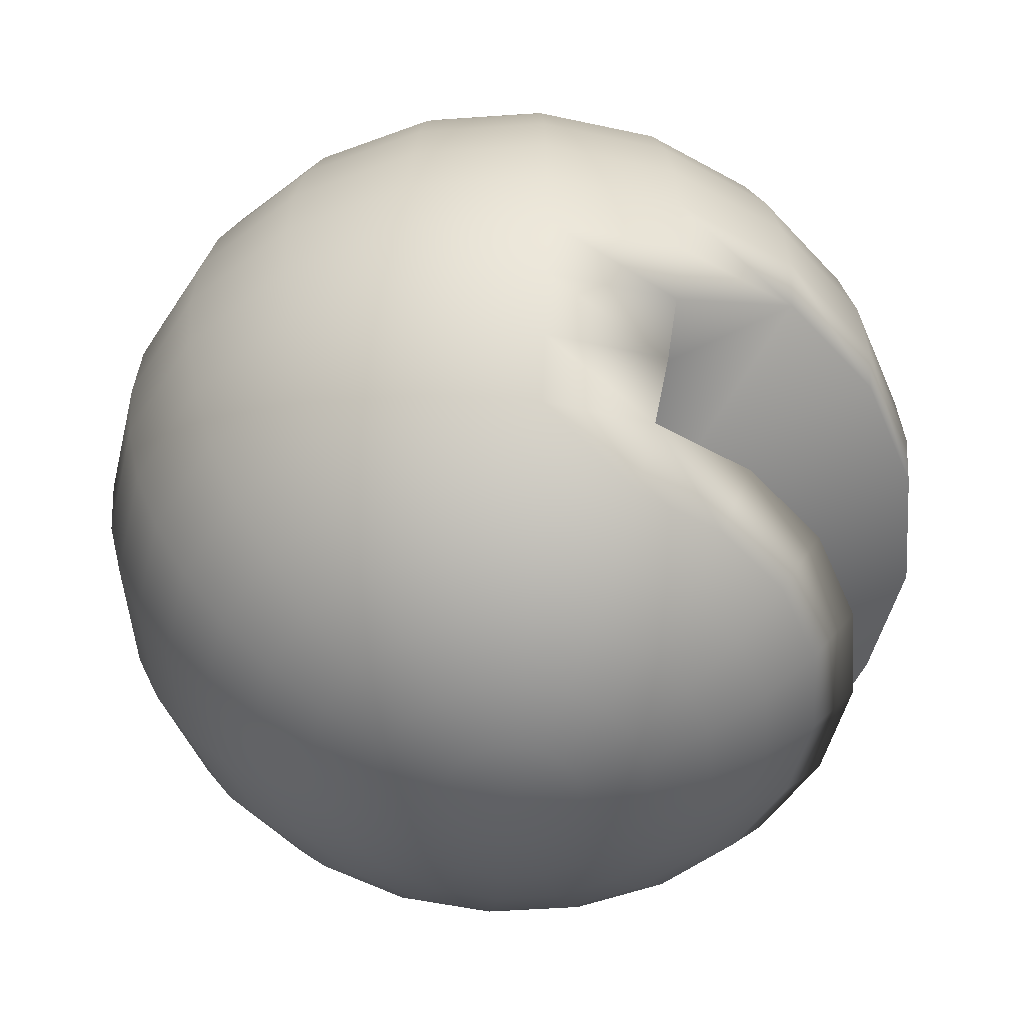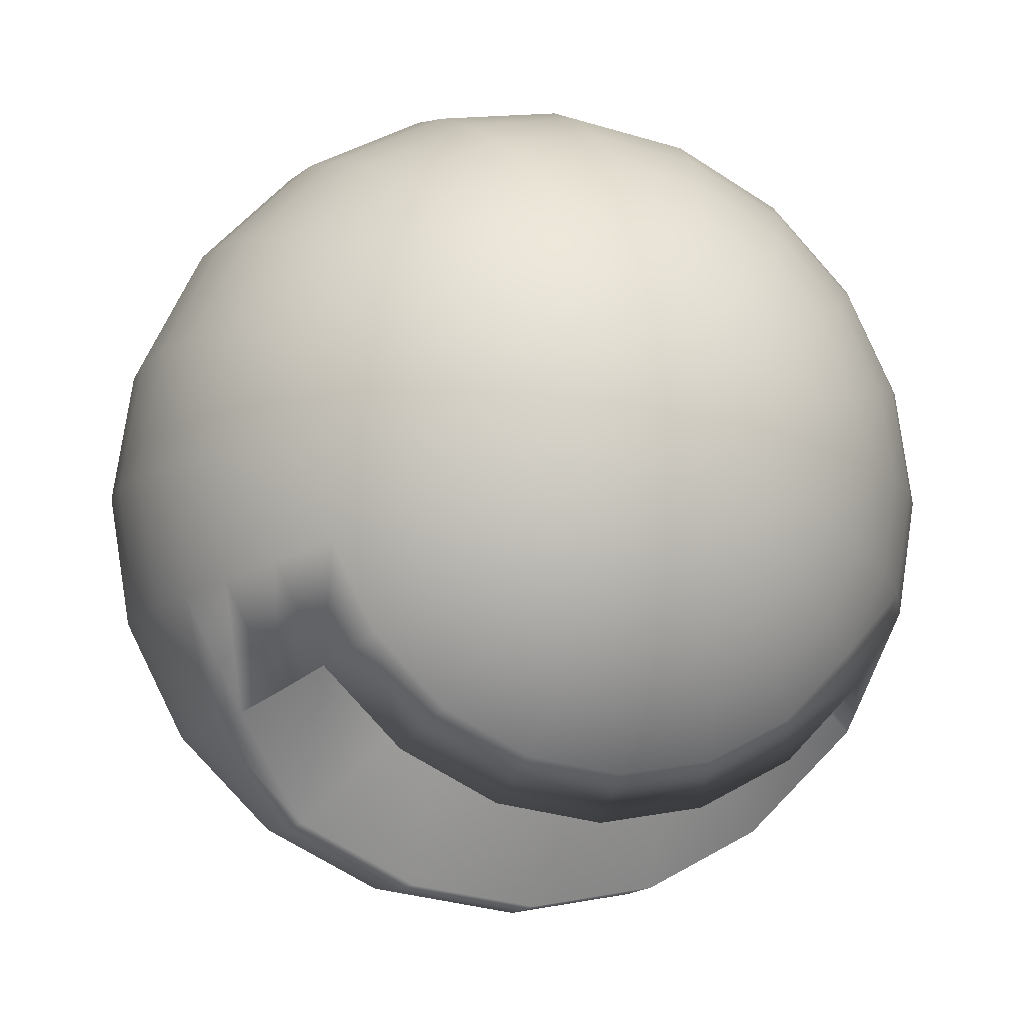
<metadata>
{"format":"obj","ext":"obj","renderer":"f3d","projection":"perspective","resolution":1024,"background":"white","views":[{"elev":-49.9,"azim":103.4,"up":"+Y"},{"elev":-9.7,"azim":-19.9,"up":"+Z"}]}
</metadata>
<code>
g default
v 0.1488 -0.02577 -0.04834
v 0.1266 -0.02577 -0.09195
v 0.09195 -0.02577 -0.1266
v 0.04834 -0.02577 -0.1488
v 0 -0.02577 -0.1564
v -0.04834 -0.02577 -0.1488
v -0.09195 -0.02577 -0.1266
v -0.1266 -0.02577 -0.09195
v -0.1488 -0.02577 -0.04834
v -0.1564 -0.02577 0
v -0.1488 -0.02577 0.04834
v -0.1266 -0.02577 0.09195
v -0.09195 -0.02577 0.1266
v -0.04834 -0.02577 0.1488
v -0 -0.02577 0.1564
v 0.04834 -0.02577 0.1488
v 0.09195 -0.02577 0.1266
v 0.1266 -0.02577 0.09195
v 0.1488 -0.02577 0.04834
v 0.1564 -0.02577 0
v 0.2939 0.01086 -0.09549
v 0.25 0.01086 -0.1816
v 0.1816 0.01086 -0.25
v 0.09549 0.01086 -0.2939
v 0 0.01086 -0.309
v -0.09549 0.01086 -0.2939
v -0.1816 0.01086 -0.25
v -0.25 0.01086 -0.1816
v -0.2939 0.01086 -0.09549
v -0.309 0.01086 0
v -0.2939 0.01086 0.09549
v -0.25 0.01086 0.1816
v -0.1816 0.01086 0.25
v -0.09549 0.01086 0.2939
v -0 0.01086 0.309
v 0.09549 0.01086 0.2939
v 0.1816 0.01086 0.25
v 0.25 0.01086 0.1816
v 0.2939 0.01086 0.09549
v 0.309 0.01086 0
v 0.4318 0.07091 -0.1403
v 0.3673 0.07091 -0.2668
v 0.2668 0.07091 -0.3673
v 0.1403 0.07091 -0.4318
v 0 0.07091 -0.454
v -0.1403 0.07091 -0.4318
v -0.2668 0.07091 -0.3673
v -0.3673 0.07091 -0.2668
v -0.4318 0.07091 -0.1403
v -0.454 0.07091 0
v -0.4318 0.07091 0.1403
v -0.3673 0.07091 0.2668
v -0.2668 0.07091 0.3673
v -0.1403 0.07091 0.4318
v -0 0.07091 0.454
v 0.1403 0.07091 0.4318
v 0.2668 0.07091 0.3673
v 0.3673 0.07091 0.2668
v 0.4318 0.07091 0.1403
v 0.454 0.07091 0
v 0.559 0.1529 -0.1816
v 0.4755 0.1529 -0.3455
v 0.3455 0.1529 -0.4755
v 0.1816 0.1529 -0.559
v 0 0.1529 -0.5878
v -0.1816 0.1529 -0.559
v -0.3455 0.1529 -0.4755
v -0.4755 0.1529 -0.3455
v -0.559 0.1529 -0.1816
v -0.5878 0.1529 0
v -0.559 0.1529 0.1816
v -0.4755 0.1529 0.3455
v -0.3455 0.1529 0.4755
v -0.1816 0.1529 0.559
v -0 0.1529 0.5878
v 0.1816 0.1529 0.559
v 0.3455 0.1529 0.4755
v 0.4755 0.1529 0.3455
v 0.559 0.1529 0.1816
v 0.5878 0.1529 0
v 0.6725 0.2548 -0.2185
v 0.5721 0.2548 -0.4156
v 0.4156 0.2548 -0.5721
v 0.2185 0.2548 -0.6725
v 0 0.2548 -0.7071
v -0.2185 0.2548 -0.6725
v -0.4156 0.2548 -0.5721
v -0.5721 0.2548 -0.4156
v -0.6725 0.2548 -0.2185
v -0.7071 0.2548 0
v -0.6725 0.2548 0.2185
v -0.5721 0.2548 0.4156
v -0.4156 0.2548 0.5721
v -0.2185 0.2548 0.6725
v -0 0.2548 0.7071
v 0.2185 0.2548 0.6725
v 0.4156 0.2548 0.5721
v 0.5721 0.2548 0.4156
v 0.6725 0.2548 0.2185
v 0.7071 0.2548 0
v 0.7694 0.3741 -0.25
v 0.6545 0.3741 -0.4755
v 0.4755 0.3741 -0.6545
v 0.25 0.3741 -0.7694
v 0 0.3741 -0.809
v -0.25 0.3741 -0.7694
v -0.4755 0.3741 -0.6545
v -0.6545 0.3741 -0.4755
v -0.7694 0.3741 -0.25
v -0.809 0.3741 0
v -0.7694 0.3741 0.25
v -0.6545 0.3741 0.4755
v -0.4755 0.3741 0.6545
v -0.25 0.3741 0.7694
v -0 0.3741 0.809
v 0.25 0.3741 0.7694
v 0.4755 0.3741 0.6545
v 0.6545 0.3741 0.4755
v 0.7694 0.3741 0.25
v 0.809 0.3741 0
v 0.8474 0.5079 -0.2753
v 0.7208 0.5079 -0.5237
v 0.5237 0.5079 -0.2976
v 0.2753 0.5079 -0.4242
v 0 0.5079 -0.4678
v -0.2753 0.5079 -0.4242
v -0.5237 0.5079 -0.2976
v -0.7208 0.5079 -0.5237
v -0.8474 0.5079 -0.2753
v -0.891 0.5079 0
v -0.8474 0.5079 0.2753
v -0.7208 0.5079 0.5237
v -0.5237 0.5079 0.7208
v -0.2753 0.5079 0.8474
v -0 0.5079 0.891
v 0.2753 0.5079 0.8474
v 0.5237 0.5079 0.7208
v 0.7208 0.5079 0.5237
v 0.8474 0.5079 0.2753
v 0.891 0.5079 0
v 0.9045 0.6529 -0.2939
v 0.7694 0.6529 -0.559
v 0.559 0.6529 -0.3462
v 0.2939 0.6529 -0.4813
v 0 0.6529 -0.5278
v -0.2939 0.6529 -0.4813
v -0.559 0.6529 -0.3462
v -0.7694 0.6529 -0.559
v -0.9045 0.6529 -0.2939
v -0.9511 0.6529 0
v -0.9045 0.6529 0.2939
v -0.7694 0.6529 0.559
v -0.559 0.6529 0.7694
v -0.2939 0.6529 0.9045
v -0 0.6529 0.9511
v 0.2939 0.6529 0.9045
v 0.559 0.6529 0.7694
v 0.7694 0.6529 0.559
v 0.9045 0.6529 0.2939
v 0.9511 0.6529 0
v 0.9393 0.8055 -0.3052
v 0.7991 0.8055 -0.5805
v 0.5805 0.8055 -0.7991
v 0.3052 0.8055 -0.9393
v 0 0.8055 -0.9877
v -0.3052 0.8055 -0.9393
v -0.5805 0.8055 -0.7991
v -0.7991 0.8055 -0.5805
v -0.9393 0.8055 -0.3052
v -0.9877 0.8055 0
v -0.9393 0.8055 0.3052
v -0.7991 0.8055 0.5805
v -0.5805 0.8055 0.7991
v -0.3052 0.8055 0.9393
v -0 0.8055 0.9877
v 0.3052 0.8055 0.9393
v 0.5805 0.8055 0.7991
v 0.7991 0.8055 0.5805
v 0.9393 0.8055 0.3052
v 0.9877 0.8055 0
v 0.9511 0.9619 -0.309
v 0.809 0.9619 -0.5878
v 0.5878 0.9619 -0.809
v 0.309 0.9619 -0.9511
v 0 0.9619 -1
v -0.309 0.9619 -0.9511
v -0.5878 0.9619 -0.809
v -0.809 0.9619 -0.5878
v -0.9511 0.9619 -0.309
v -1 0.9619 0
v -0.9511 0.9619 0.309
v -0.809 0.9619 0.5878
v -0.5878 0.9619 0.809
v -0.309 0.9619 0.9511
v -0 0.9619 1
v 0.309 0.9619 0.9511
v 0.5878 0.9619 0.809
v 0.809 0.9619 0.5878
v 0.9511 0.9619 0.309
v 1 0.9619 0
v 0.9393 1.118 -0.3052
v 0.7991 1.118 -0.5805
v 0.5805 1.118 -0.7991
v 0.3052 1.118 -0.9393
v 0 1.118 -0.9877
v -0.3052 1.118 -0.9393
v -0.5805 1.118 -0.7991
v -0.7991 1.118 -0.5805
v -0.9393 1.118 -0.3052
v -0.9877 1.118 0
v -0.9393 1.118 0.3052
v -0.7991 1.118 0.5805
v -0.5805 1.118 0.7991
v -0.3052 1.118 0.9393
v -0 1.118 0.9877
v 0.3052 1.118 0.9393
v 0.5805 1.118 0.7991
v 0.7991 1.118 0.5805
v 0.9393 1.118 0.3052
v 0.9877 1.118 0
v 0.9045 1.271 -0.2939
v 0.7694 1.271 -0.559
v 0.559 1.271 -0.7694
v 0.2939 1.271 -0.9045
v 0 1.271 -0.9511
v -0.2939 1.271 -0.9045
v -0.559 1.271 -0.7694
v -0.7694 1.271 -0.559
v -0.9045 1.271 -0.2939
v -0.9511 1.271 0
v -0.9045 1.271 0.2939
v -0.7694 1.271 0.559
v -0.559 1.271 0.7694
v -0.2939 1.271 0.9045
v -0 1.271 0.9511
v 0.2939 1.271 0.9045
v 0.559 1.271 0.7694
v 0.7694 1.271 0.559
v 0.9045 1.271 0.2939
v 0.9511 1.271 0
v 0.8474 1.416 -0.2753
v 0.7208 1.416 -0.5237
v 0.5237 1.416 -0.7208
v 0.2753 1.416 -0.8474
v 0 1.416 -0.891
v -0.2753 1.416 -0.8474
v -0.5237 1.416 -0.7208
v -0.7208 1.416 -0.5237
v -0.8474 1.416 -0.2753
v -0.891 1.416 0
v -0.8474 1.416 0.2753
v -0.7208 1.416 0.5237
v -0.5237 1.416 0.7208
v -0.2753 1.416 0.8474
v -0 1.416 0.891
v 0.2753 1.416 0.8474
v 0.5237 1.416 0.7208
v 0.7208 1.416 0.5237
v 0.8474 1.416 0.2753
v 0.891 1.416 0
v 0.7694 1.55 -0.25
v 0.6545 1.55 -0.4755
v 0.4755 1.55 -0.6545
v 0.25 1.55 -0.7694
v 0 1.55 -0.809
v -0.25 1.55 -0.7694
v -0.4755 1.55 -0.6545
v -0.6545 1.55 -0.4755
v -0.7694 1.55 -0.25
v -0.809 1.55 0
v -0.7694 1.55 0.25
v -0.6545 1.55 0.4755
v -0.4755 1.55 0.6545
v -0.25 1.55 0.7694
v -0 1.55 0.809
v 0.25 1.55 0.7694
v 0.4755 1.55 0.6545
v 0.6545 1.55 0.4755
v 0.7694 1.55 0.25
v 0.809 1.55 0
v 0.6725 1.669 -0.2185
v 0.5721 1.669 -0.4156
v 0.4156 1.669 -0.5721
v 0.2185 1.669 -0.6725
v 0 1.669 -0.7071
v -0.2185 1.669 -0.6725
v -0.4156 1.669 -0.5721
v -0.5721 1.669 -0.4156
v -0.6725 1.669 -0.2185
v -0.7071 1.669 0
v -0.6725 1.669 0.2185
v -0.5721 1.669 0.4156
v -0.4156 1.669 0.5721
v -0.2185 1.669 0.6725
v -0 1.669 0.7071
v 0.2185 1.669 0.6725
v 0.4156 1.669 0.5721
v 0.5721 1.669 0.4156
v 0.6725 1.669 0.2185
v 0.7071 1.669 0
v 0.559 1.771 -0.1816
v 0.4755 1.771 -0.3455
v 0.3455 1.771 -0.4755
v 0.1816 1.771 -0.559
v 0 1.771 -0.5878
v -0.1816 1.771 -0.559
v -0.3455 1.771 -0.4755
v -0.4755 1.771 -0.3455
v -0.559 1.771 -0.1816
v -0.5878 1.771 0
v -0.559 1.771 0.1816
v -0.4755 1.771 0.3455
v -0.3455 1.771 0.4755
v -0.1816 1.771 0.559
v -0 1.771 0.5878
v 0.1816 1.771 0.559
v 0.3455 1.771 0.4755
v 0.4755 1.771 0.3455
v 0.559 1.771 0.1816
v 0.5878 1.771 0
v 0.4318 1.853 -0.1403
v 0.3673 1.853 -0.2668
v 0.2668 1.853 -0.3673
v 0.1403 1.853 -0.4318
v 0 1.853 -0.454
v -0.1403 1.853 -0.4318
v -0.2668 1.853 -0.3673
v -0.3673 1.853 -0.2668
v -0.4318 1.853 -0.1403
v -0.454 1.853 0
v -0.4318 1.853 0.1403
v -0.3673 1.853 0.2668
v -0.2668 1.853 0.3673
v -0.1403 1.853 0.4318
v -0 1.853 0.454
v 0.1403 1.853 0.4318
v 0.2668 1.853 0.3673
v 0.3673 1.853 0.2668
v 0.4318 1.853 0.1403
v 0.454 1.853 0
v 0.2939 1.913 -0.09549
v 0.25 1.913 -0.1816
v 0.1816 1.913 -0.25
v 0.09549 1.913 -0.2939
v 0 1.913 -0.309
v -0.09549 1.913 -0.2939
v -0.1816 1.913 -0.25
v -0.25 1.913 -0.1816
v -0.2939 1.913 -0.09549
v -0.309 1.913 0
v -0.2939 1.913 0.09549
v -0.25 1.913 0.1816
v -0.1816 1.913 0.25
v -0.09549 1.913 0.2939
v -0 1.913 0.309
v 0.09549 1.913 0.2939
v 0.1816 1.913 0.25
v 0.25 1.913 0.1816
v 0.2939 1.913 0.09549
v 0.309 1.913 0
v 0.1488 1.95 -0.04834
v 0.1266 1.95 -0.09195
v 0.09195 1.95 -0.1266
v 0.04834 1.95 -0.1488
v 0 1.95 -0.1564
v -0.04834 1.95 -0.1488
v -0.09195 1.95 -0.1266
v -0.1266 1.95 -0.09195
v -0.1488 1.95 -0.04834
v -0.1564 1.95 0
v -0.1488 1.95 0.04834
v -0.1266 1.95 0.09195
v -0.09195 1.95 0.1266
v -0.04834 1.95 0.1488
v -0 1.95 0.1564
v 0.04834 1.95 0.1488
v 0.09195 1.95 0.1266
v 0.1266 1.95 0.09195
v 0.1488 1.95 0.04834
v 0.1564 1.95 0
v 0 -0.03809 0
v 0 1.962 0
g pSphere1
f 1 2 21
f 21 2 22
f 2 3 22
f 22 3 23
f 3 4 23
f 23 4 24
f 4 5 24
f 24 5 25
f 5 6 25
f 25 6 26
f 6 7 26
f 26 7 27
f 7 8 27
f 27 8 28
f 8 9 28
f 28 9 29
f 9 10 29
f 29 10 30
f 10 11 30
f 30 11 31
f 11 12 31
f 31 12 32
f 12 13 32
f 32 13 33
f 13 14 33
f 33 14 34
f 14 15 34
f 34 15 35
f 15 16 35
f 35 16 36
f 16 17 36
f 36 17 37
f 17 18 37
f 37 18 38
f 18 19 38
f 38 19 39
f 19 20 39
f 39 20 40
f 20 1 40
f 40 1 21
f 21 22 41
f 41 22 42
f 22 23 42
f 42 23 43
f 23 24 43
f 43 24 44
f 24 25 44
f 44 25 45
f 25 26 45
f 45 26 46
f 26 27 46
f 46 27 47
f 27 28 47
f 47 28 48
f 28 29 48
f 48 29 49
f 29 30 49
f 49 30 50
f 30 31 50
f 50 31 51
f 31 32 51
f 51 32 52
f 32 33 52
f 52 33 53
f 33 34 53
f 53 34 54
f 34 35 54
f 54 35 55
f 35 36 55
f 55 36 56
f 36 37 56
f 56 37 57
f 37 38 57
f 57 38 58
f 38 39 58
f 58 39 59
f 39 40 59
f 59 40 60
f 40 21 60
f 60 21 41
f 41 42 61
f 61 42 62
f 42 43 62
f 62 43 63
f 43 44 63
f 63 44 64
f 44 45 64
f 64 45 65
f 45 46 65
f 65 46 66
f 46 47 66
f 66 47 67
f 47 48 67
f 67 48 68
f 48 49 68
f 68 49 69
f 49 50 69
f 69 50 70
f 50 51 70
f 70 51 71
f 51 52 71
f 71 52 72
f 52 53 72
f 72 53 73
f 53 54 73
f 73 54 74
f 54 55 74
f 74 55 75
f 55 56 75
f 75 56 76
f 56 57 76
f 76 57 77
f 57 58 77
f 77 58 78
f 58 59 78
f 78 59 79
f 59 60 79
f 79 60 80
f 60 41 80
f 80 41 61
f 61 62 81
f 81 62 82
f 62 63 82
f 82 63 83
f 63 64 83
f 83 64 84
f 64 65 84
f 84 65 85
f 65 66 85
f 85 66 86
f 66 67 86
f 86 67 87
f 67 68 87
f 87 68 88
f 68 69 88
f 88 69 89
f 69 70 89
f 89 70 90
f 70 71 90
f 90 71 91
f 71 72 91
f 91 72 92
f 72 73 92
f 92 73 93
f 73 74 93
f 93 74 94
f 74 75 94
f 94 75 95
f 75 76 95
f 95 76 96
f 76 77 96
f 96 77 97
f 77 78 97
f 97 78 98
f 78 79 98
f 98 79 99
f 79 80 99
f 99 80 100
f 80 61 100
f 100 61 81
f 81 82 101
f 101 82 102
f 82 83 102
f 102 83 103
f 83 84 103
f 103 84 104
f 84 85 104
f 104 85 105
f 85 86 105
f 105 86 106
f 86 87 106
f 106 87 107
f 87 88 107
f 107 88 108
f 88 89 108
f 108 89 109
f 89 90 109
f 109 90 110
f 90 91 110
f 110 91 111
f 91 92 111
f 111 92 112
f 92 93 112
f 112 93 113
f 93 94 113
f 113 94 114
f 94 95 114
f 114 95 115
f 95 96 115
f 115 96 116
f 96 97 116
f 116 97 117
f 97 98 117
f 117 98 118
f 98 99 118
f 118 99 119
f 99 100 119
f 119 100 120
f 100 81 120
f 120 81 101
f 101 102 121
f 121 102 122
f 103 123 102
f 102 123 122
f 104 124 103
f 103 124 123
f 105 125 104
f 104 125 124
f 105 106 125
f 125 106 126
f 106 107 126
f 126 107 127
f 107 108 127
f 127 108 128
f 108 109 128
f 128 109 129
f 109 110 129
f 129 110 130
f 110 111 130
f 130 111 131
f 111 112 131
f 131 112 132
f 112 113 132
f 132 113 133
f 113 114 133
f 133 114 134
f 114 115 134
f 134 115 135
f 115 116 135
f 135 116 136
f 116 117 136
f 136 117 137
f 117 118 137
f 137 118 138
f 118 119 138
f 138 119 139
f 119 120 139
f 139 120 140
f 120 101 140
f 140 101 121
f 121 122 141
f 141 122 142
f 123 143 122
f 122 143 142
f 123 124 143
f 143 124 144
f 124 125 144
f 144 125 145
f 125 126 145
f 145 126 146
f 126 127 146
f 146 127 147
f 127 128 147
f 147 128 148
f 128 129 148
f 148 129 149
f 129 130 149
f 149 130 150
f 130 131 150
f 150 131 151
f 131 132 151
f 151 132 152
f 132 133 152
f 152 133 153
f 133 134 153
f 153 134 154
f 134 135 154
f 154 135 155
f 135 136 155
f 155 136 156
f 136 137 156
f 156 137 157
f 137 138 157
f 157 138 158
f 138 139 158
f 158 139 159
f 139 140 159
f 159 140 160
f 140 121 160
f 160 121 141
f 141 142 161
f 161 142 162
f 143 163 142
f 142 163 162
f 143 144 163
f 163 144 164
f 144 145 164
f 164 145 165
f 146 166 145
f 145 166 165
f 147 167 146
f 146 167 166
f 147 148 167
f 167 148 168
f 148 149 168
f 168 149 169
f 149 150 169
f 169 150 170
f 150 151 170
f 170 151 171
f 151 152 171
f 171 152 172
f 152 153 172
f 172 153 173
f 153 154 173
f 173 154 174
f 154 155 174
f 174 155 175
f 155 156 175
f 175 156 176
f 156 157 176
f 176 157 177
f 157 158 177
f 177 158 178
f 158 159 178
f 178 159 179
f 159 160 179
f 179 160 180
f 160 141 180
f 180 141 161
f 161 162 181
f 181 162 182
f 162 163 182
f 182 163 183
f 163 164 183
f 183 164 184
f 164 165 184
f 184 165 185
f 165 166 185
f 185 166 186
f 166 167 186
f 186 167 187
f 167 168 187
f 187 168 188
f 168 169 188
f 188 169 189
f 169 170 189
f 189 170 190
f 170 171 190
f 190 171 191
f 171 172 191
f 191 172 192
f 172 173 192
f 192 173 193
f 173 174 193
f 193 174 194
f 174 175 194
f 194 175 195
f 175 176 195
f 195 176 196
f 176 177 196
f 196 177 197
f 177 178 197
f 197 178 198
f 178 179 198
f 198 179 199
f 179 180 199
f 199 180 200
f 180 161 200
f 200 161 181
f 181 182 201
f 201 182 202
f 182 183 202
f 202 183 203
f 183 184 203
f 203 184 204
f 184 185 204
f 204 185 205
f 185 186 205
f 205 186 206
f 186 187 206
f 206 187 207
f 187 188 207
f 207 188 208
f 188 189 208
f 208 189 209
f 189 190 209
f 209 190 210
f 190 191 210
f 210 191 211
f 191 192 211
f 211 192 212
f 192 193 212
f 212 193 213
f 193 194 213
f 213 194 214
f 194 195 214
f 214 195 215
f 195 196 215
f 215 196 216
f 196 197 216
f 216 197 217
f 197 198 217
f 217 198 218
f 198 199 218
f 218 199 219
f 199 200 219
f 219 200 220
f 200 181 220
f 220 181 201
f 201 202 221
f 221 202 222
f 202 203 222
f 222 203 223
f 203 204 223
f 223 204 224
f 204 205 224
f 224 205 225
f 205 206 225
f 225 206 226
f 206 207 226
f 226 207 227
f 207 208 227
f 227 208 228
f 208 209 228
f 228 209 229
f 209 210 229
f 229 210 230
f 210 211 230
f 230 211 231
f 211 212 231
f 231 212 232
f 212 213 232
f 232 213 233
f 213 214 233
f 233 214 234
f 214 215 234
f 234 215 235
f 215 216 235
f 235 216 236
f 216 217 236
f 236 217 237
f 217 218 237
f 237 218 238
f 218 219 238
f 238 219 239
f 219 220 239
f 239 220 240
f 220 201 240
f 240 201 221
f 221 222 241
f 241 222 242
f 222 223 242
f 242 223 243
f 223 224 243
f 243 224 244
f 224 225 244
f 244 225 245
f 225 226 245
f 245 226 246
f 226 227 246
f 246 227 247
f 227 228 247
f 247 228 248
f 228 229 248
f 248 229 249
f 229 230 249
f 249 230 250
f 230 231 250
f 250 231 251
f 231 232 251
f 251 232 252
f 232 233 252
f 252 233 253
f 233 234 253
f 253 234 254
f 234 235 254
f 254 235 255
f 235 236 255
f 255 236 256
f 236 237 256
f 256 237 257
f 237 238 257
f 257 238 258
f 238 239 258
f 258 239 259
f 239 240 259
f 259 240 260
f 240 221 260
f 260 221 241
f 241 242 261
f 261 242 262
f 242 243 262
f 262 243 263
f 243 244 263
f 263 244 264
f 244 245 264
f 264 245 265
f 245 246 265
f 265 246 266
f 246 247 266
f 266 247 267
f 247 248 267
f 267 248 268
f 248 249 268
f 268 249 269
f 249 250 269
f 269 250 270
f 250 251 270
f 270 251 271
f 251 252 271
f 271 252 272
f 252 253 272
f 272 253 273
f 253 254 273
f 273 254 274
f 254 255 274
f 274 255 275
f 255 256 275
f 275 256 276
f 256 257 276
f 276 257 277
f 257 258 277
f 277 258 278
f 258 259 278
f 278 259 279
f 259 260 279
f 279 260 280
f 260 241 280
f 280 241 261
f 261 262 281
f 281 262 282
f 262 263 282
f 282 263 283
f 263 264 283
f 283 264 284
f 264 265 284
f 284 265 285
f 265 266 285
f 285 266 286
f 266 267 286
f 286 267 287
f 267 268 287
f 287 268 288
f 268 269 288
f 288 269 289
f 269 270 289
f 289 270 290
f 270 271 290
f 290 271 291
f 271 272 291
f 291 272 292
f 272 273 292
f 292 273 293
f 273 274 293
f 293 274 294
f 274 275 294
f 294 275 295
f 275 276 295
f 295 276 296
f 276 277 296
f 296 277 297
f 277 278 297
f 297 278 298
f 278 279 298
f 298 279 299
f 279 280 299
f 299 280 300
f 280 261 300
f 300 261 281
f 281 282 301
f 301 282 302
f 282 283 302
f 302 283 303
f 283 284 303
f 303 284 304
f 284 285 304
f 304 285 305
f 285 286 305
f 305 286 306
f 286 287 306
f 306 287 307
f 287 288 307
f 307 288 308
f 288 289 308
f 308 289 309
f 289 290 309
f 309 290 310
f 290 291 310
f 310 291 311
f 291 292 311
f 311 292 312
f 292 293 312
f 312 293 313
f 293 294 313
f 313 294 314
f 294 295 314
f 314 295 315
f 295 296 315
f 315 296 316
f 296 297 316
f 316 297 317
f 297 298 317
f 317 298 318
f 298 299 318
f 318 299 319
f 299 300 319
f 319 300 320
f 300 281 320
f 320 281 301
f 301 302 321
f 321 302 322
f 302 303 322
f 322 303 323
f 303 304 323
f 323 304 324
f 304 305 324
f 324 305 325
f 305 306 325
f 325 306 326
f 306 307 326
f 326 307 327
f 307 308 327
f 327 308 328
f 308 309 328
f 328 309 329
f 309 310 329
f 329 310 330
f 310 311 330
f 330 311 331
f 311 312 331
f 331 312 332
f 312 313 332
f 332 313 333
f 313 314 333
f 333 314 334
f 314 315 334
f 334 315 335
f 315 316 335
f 335 316 336
f 316 317 336
f 336 317 337
f 317 318 337
f 337 318 338
f 318 319 338
f 338 319 339
f 319 320 339
f 339 320 340
f 320 301 340
f 340 301 321
f 321 322 341
f 341 322 342
f 322 323 342
f 342 323 343
f 323 324 343
f 343 324 344
f 324 325 344
f 344 325 345
f 325 326 345
f 345 326 346
f 326 327 346
f 346 327 347
f 327 328 347
f 347 328 348
f 328 329 348
f 348 329 349
f 329 330 349
f 349 330 350
f 330 331 350
f 350 331 351
f 331 332 351
f 351 332 352
f 332 333 352
f 352 333 353
f 333 334 353
f 353 334 354
f 334 335 354
f 354 335 355
f 335 336 355
f 355 336 356
f 336 337 356
f 356 337 357
f 337 338 357
f 357 338 358
f 338 339 358
f 358 339 359
f 339 340 359
f 359 340 360
f 340 321 360
f 360 321 341
f 341 342 361
f 361 342 362
f 342 343 362
f 362 343 363
f 343 344 363
f 363 344 364
f 344 345 364
f 364 345 365
f 345 346 365
f 365 346 366
f 346 347 366
f 366 347 367
f 347 348 367
f 367 348 368
f 348 349 368
f 368 349 369
f 349 350 369
f 369 350 370
f 350 351 370
f 370 351 371
f 351 352 371
f 371 352 372
f 352 353 372
f 372 353 373
f 353 354 373
f 373 354 374
f 354 355 374
f 374 355 375
f 355 356 375
f 375 356 376
f 356 357 376
f 376 357 377
f 357 358 377
f 377 358 378
f 358 359 378
f 378 359 379
f 359 360 379
f 379 360 380
f 360 341 380
f 380 341 361
f 2 1 381
f 3 2 381
f 4 3 381
f 5 4 381
f 6 5 381
f 7 6 381
f 8 7 381
f 9 8 381
f 10 9 381
f 11 10 381
f 12 11 381
f 13 12 381
f 14 13 381
f 15 14 381
f 16 15 381
f 17 16 381
f 18 17 381
f 19 18 381
f 20 19 381
f 1 20 381
f 361 362 382
f 362 363 382
f 363 364 382
f 364 365 382
f 365 366 382
f 366 367 382
f 367 368 382
f 368 369 382
f 369 370 382
f 370 371 382
f 371 372 382
f 372 373 382
f 373 374 382
f 374 375 382
f 375 376 382
f 376 377 382
f 377 378 382
f 378 379 382
f 379 380 382
f 380 361 382

</code>
